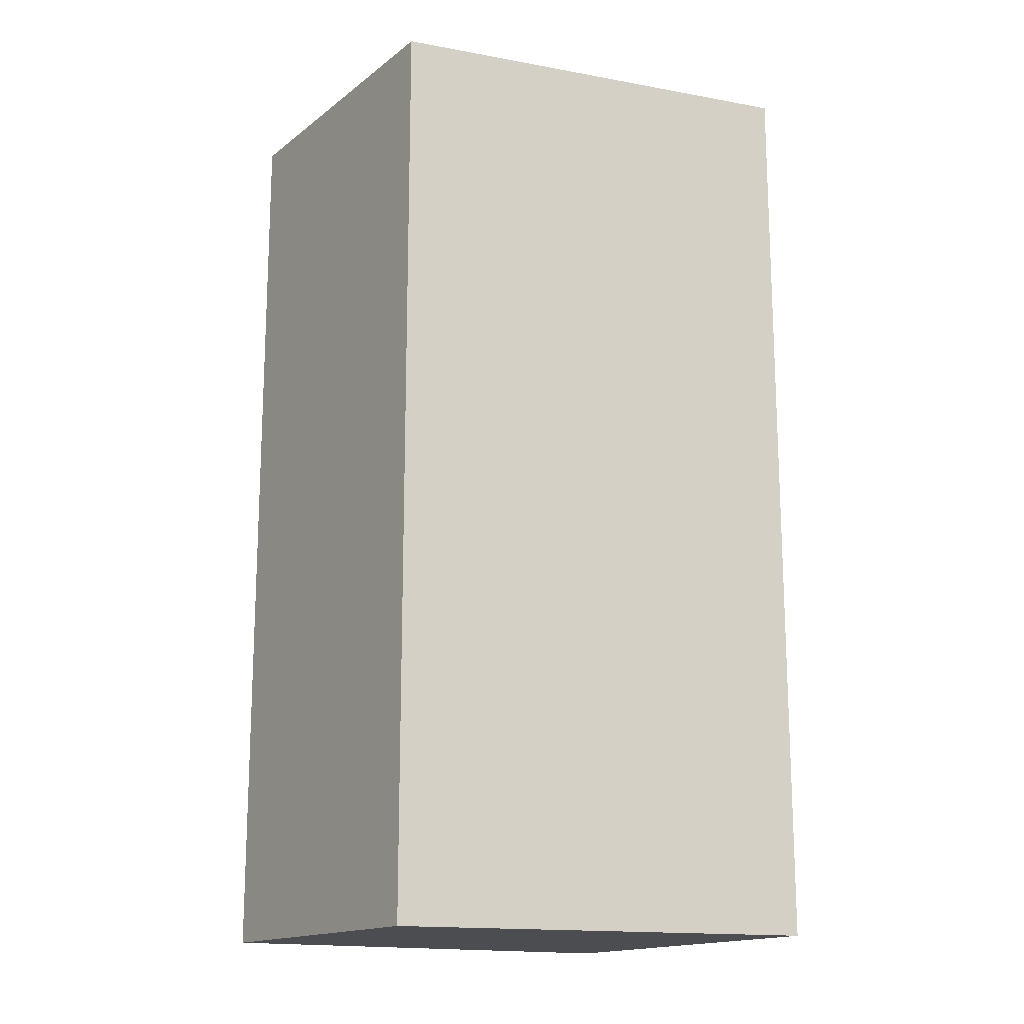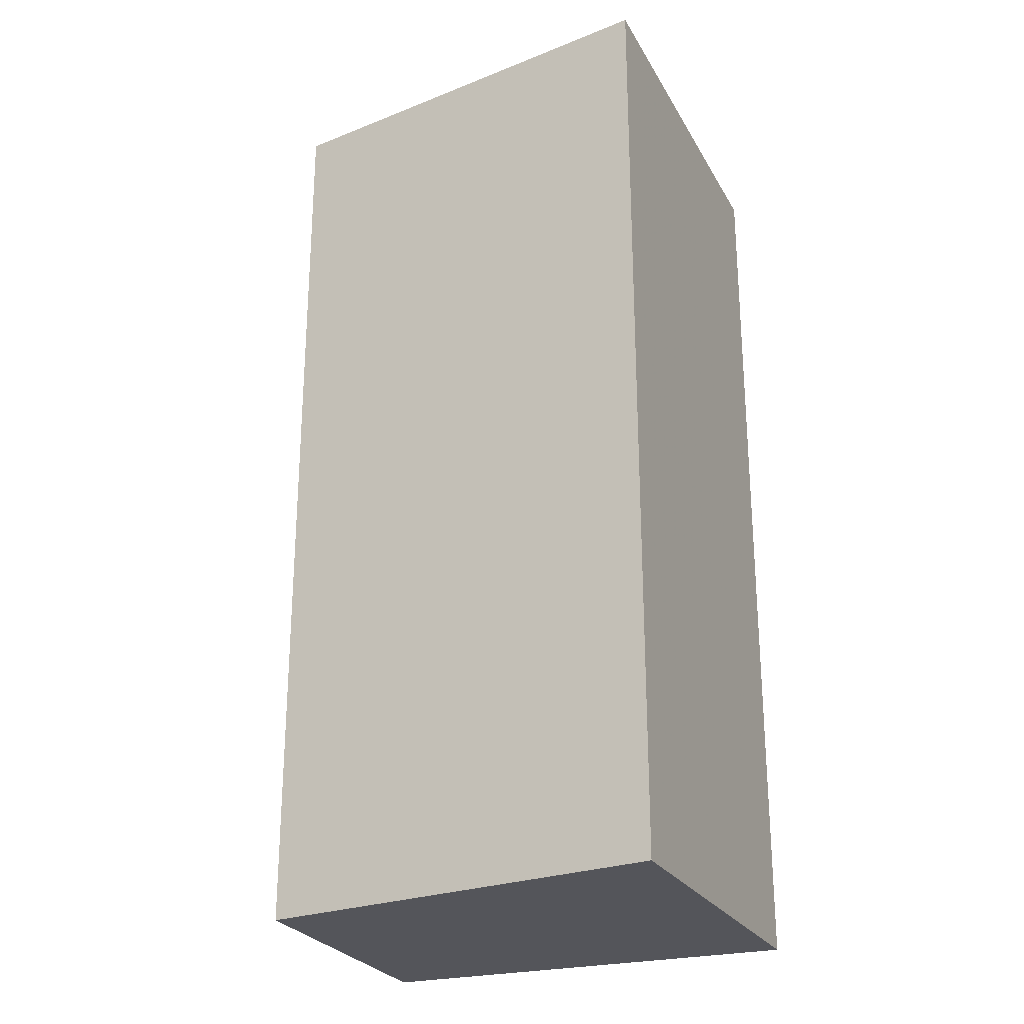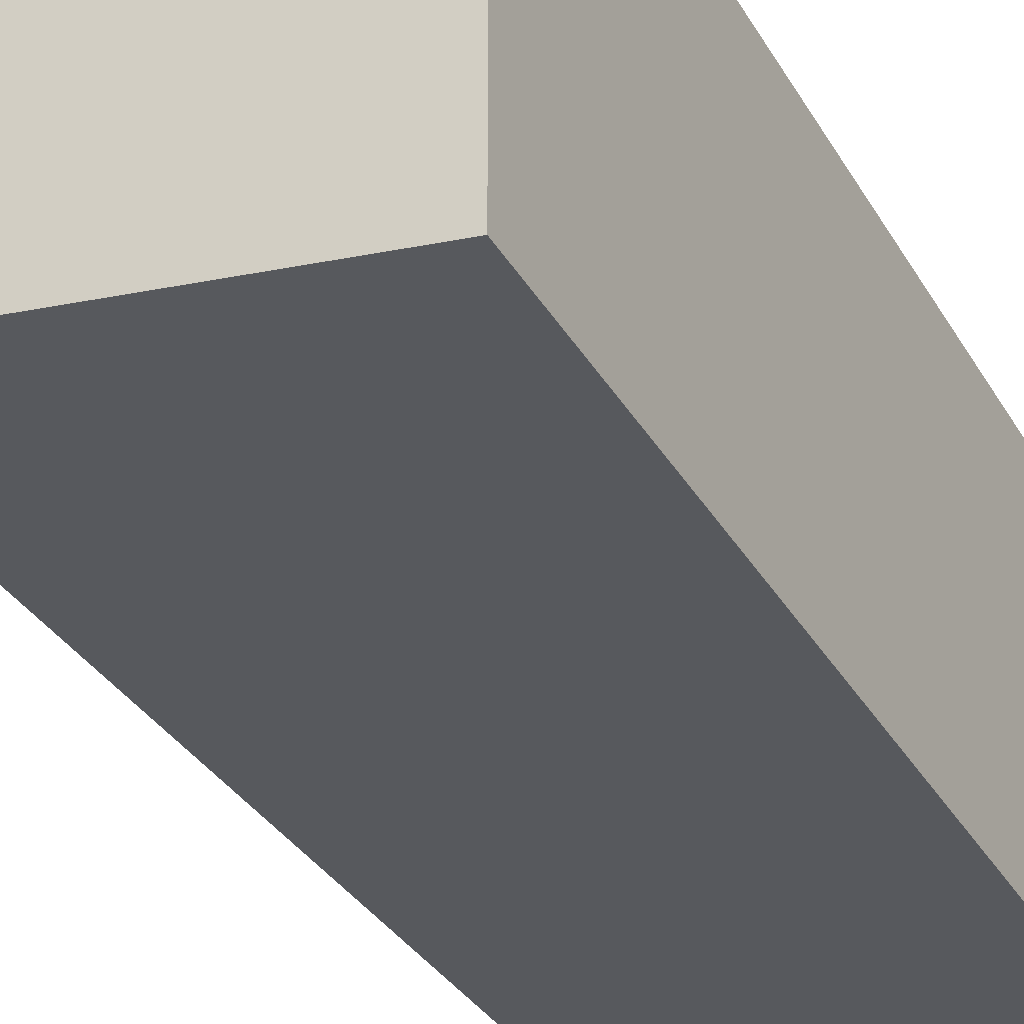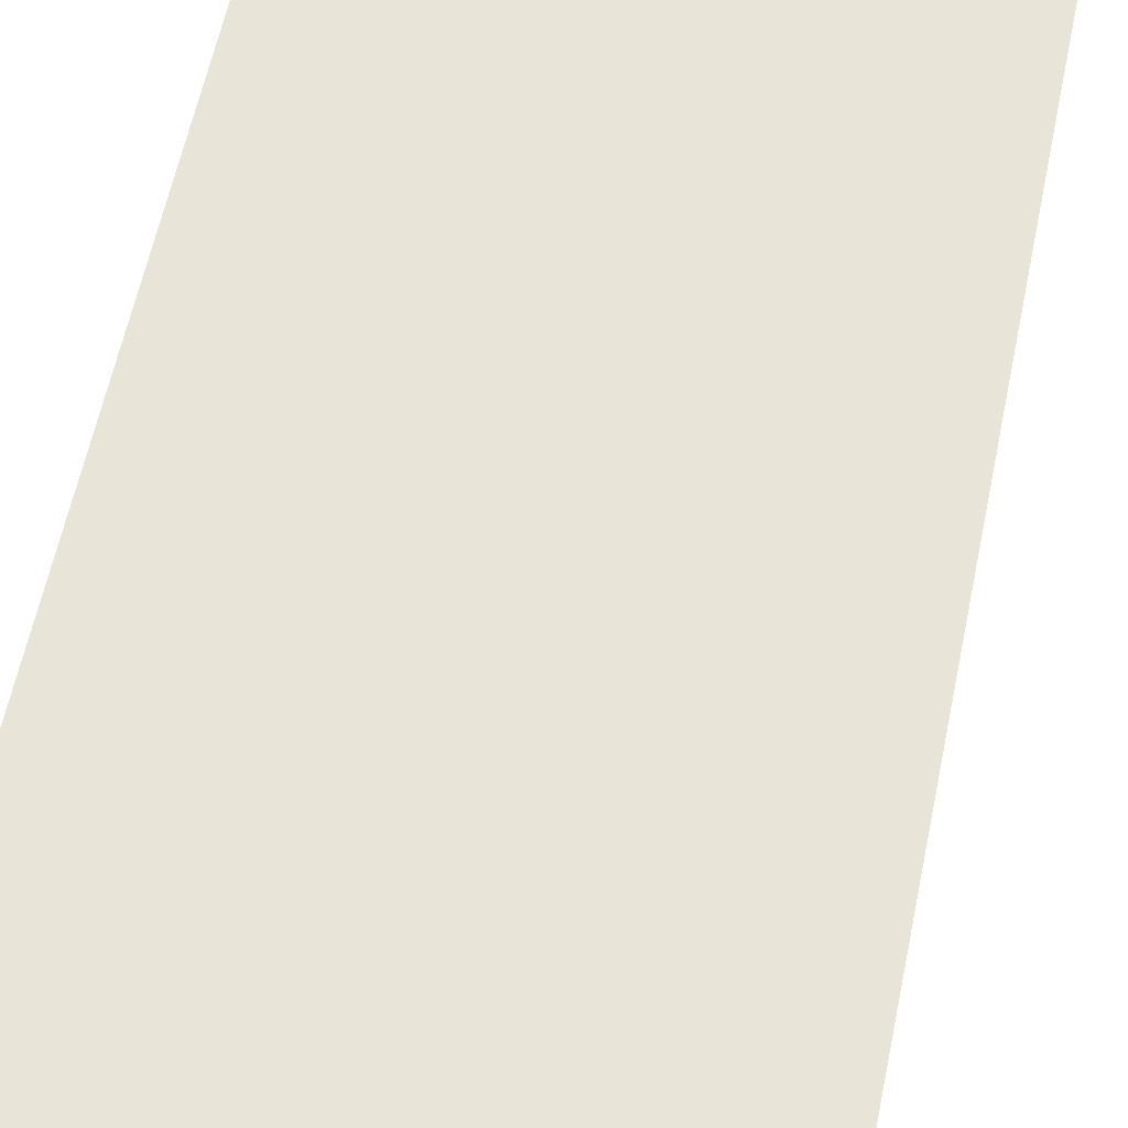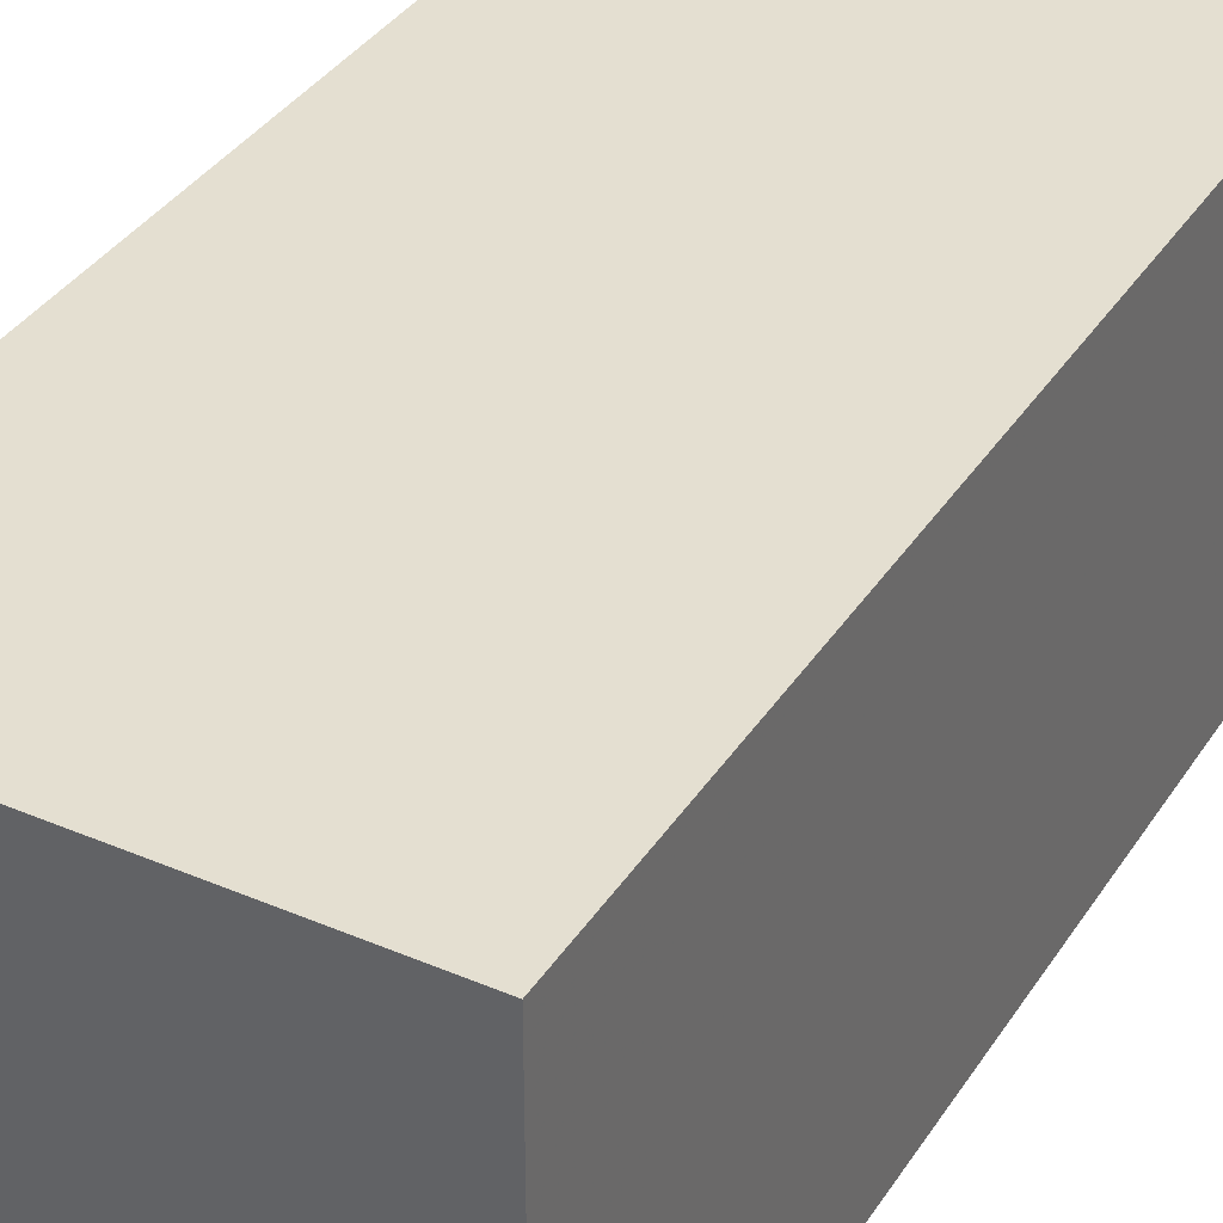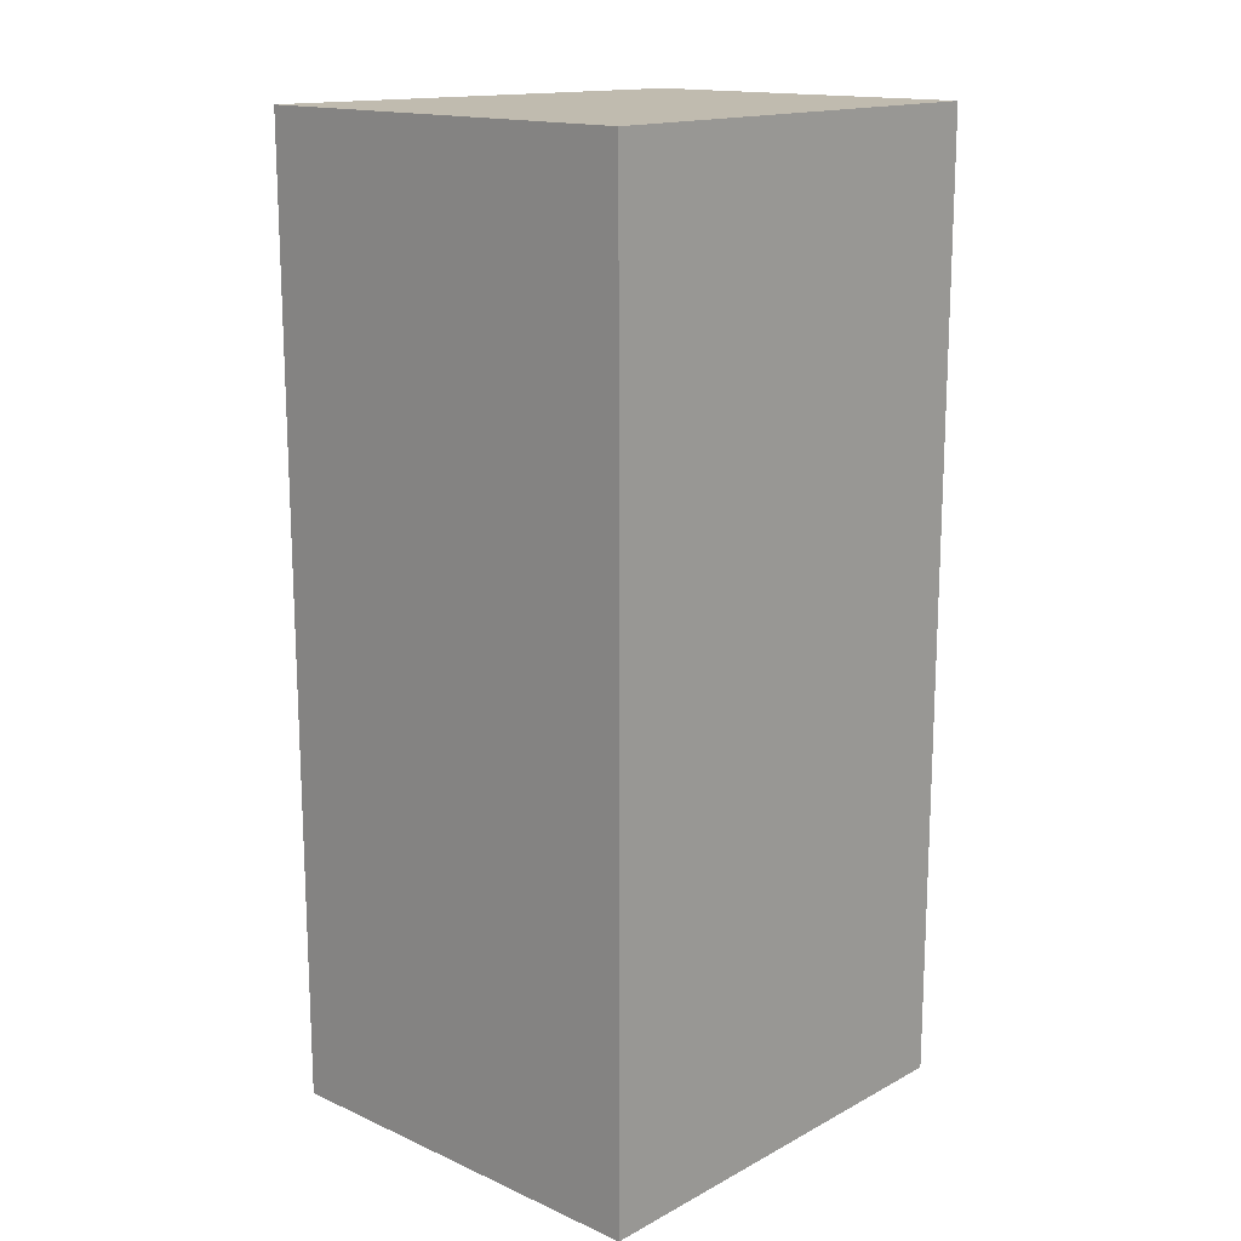
<metadata>
{"format":"obj","ext":"obj","renderer":"f3d","projection":"perspective","resolution":1024,"background":"white","views":[{"elev":-15.9,"azim":149.6,"up":"+Y"},{"elev":-25.0,"azim":-156.8,"up":"+Y"},{"elev":-34.2,"azim":-153.5,"up":"+Z"},{"elev":59.8,"azim":11.7,"up":"+Z"},{"elev":36.6,"azim":-151.0,"up":"+Z"},{"elev":15.9,"azim":-47.5,"up":"+Y"}]}
</metadata>
<code>
v 0.02142 -0.2171 0.308
v 0.02142 -0.2625 0.308
v 0.02048 -0.2171 0.292
v 0 -0.2171 0.2885
v 0 -0.2171 0.308
v 0 -0.2625 0.2885
v 0.02048 -0.2625 0.292
v 0 -0.2625 0.308
f 5 2 1
f 5 1 3
f 5 3 4
f 6 4 3
f 6 5 4
f 7 6 3
f 7 2 6
f 7 1 2
f 7 3 1
f 8 6 2
f 8 2 5
f 8 5 6

</code>
